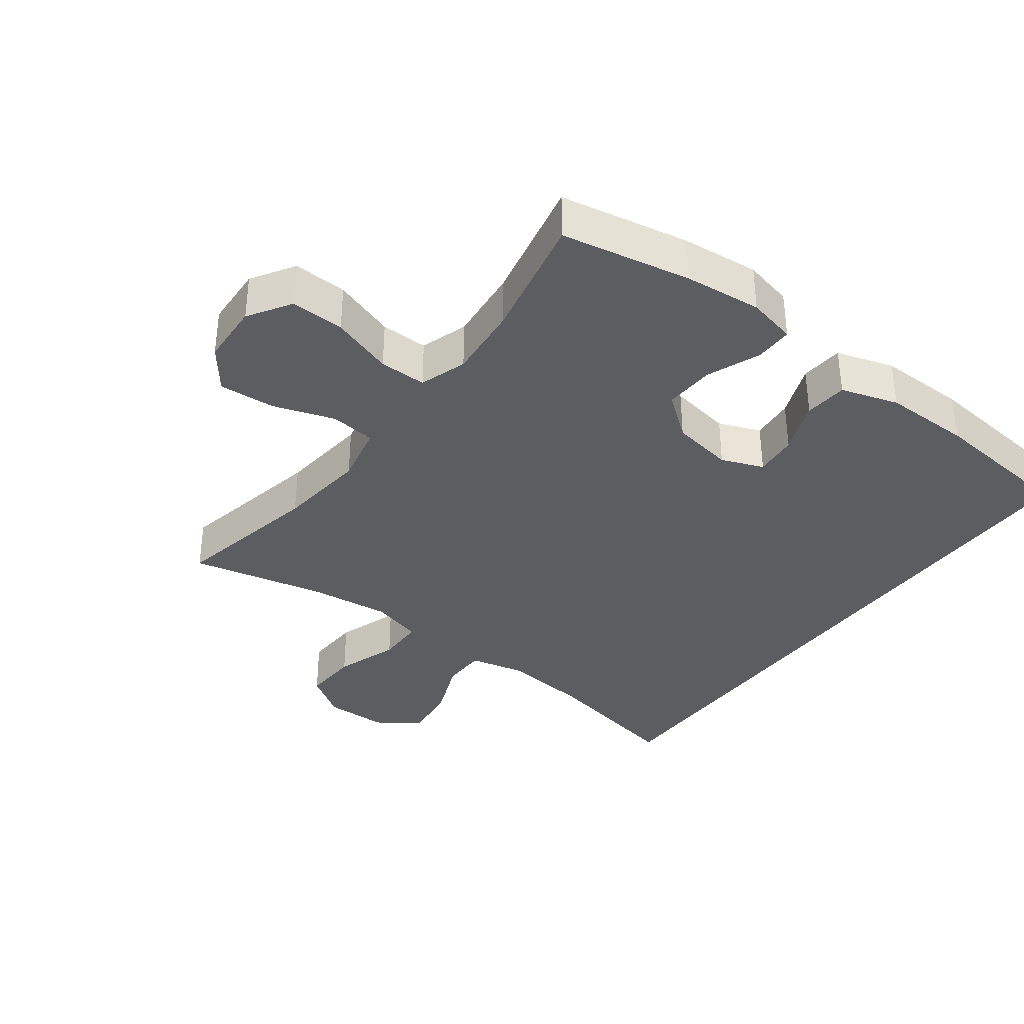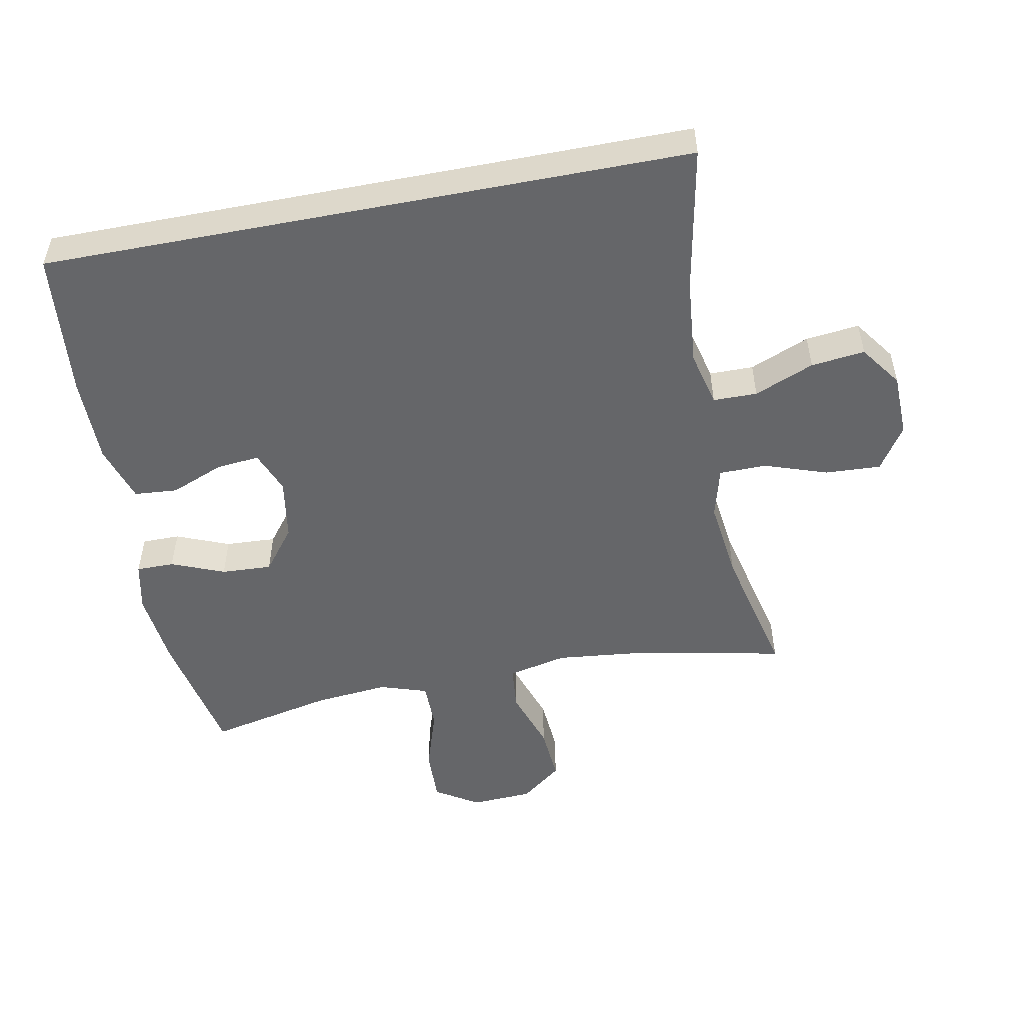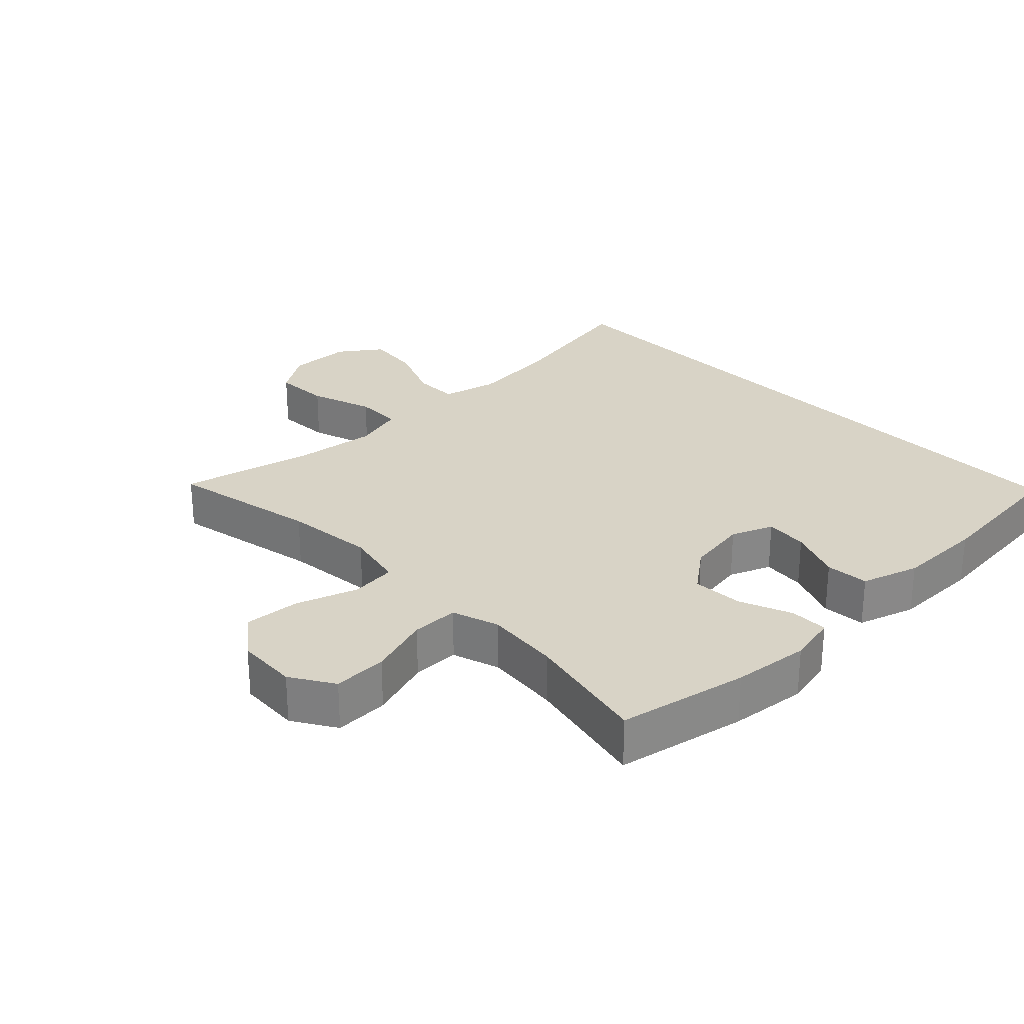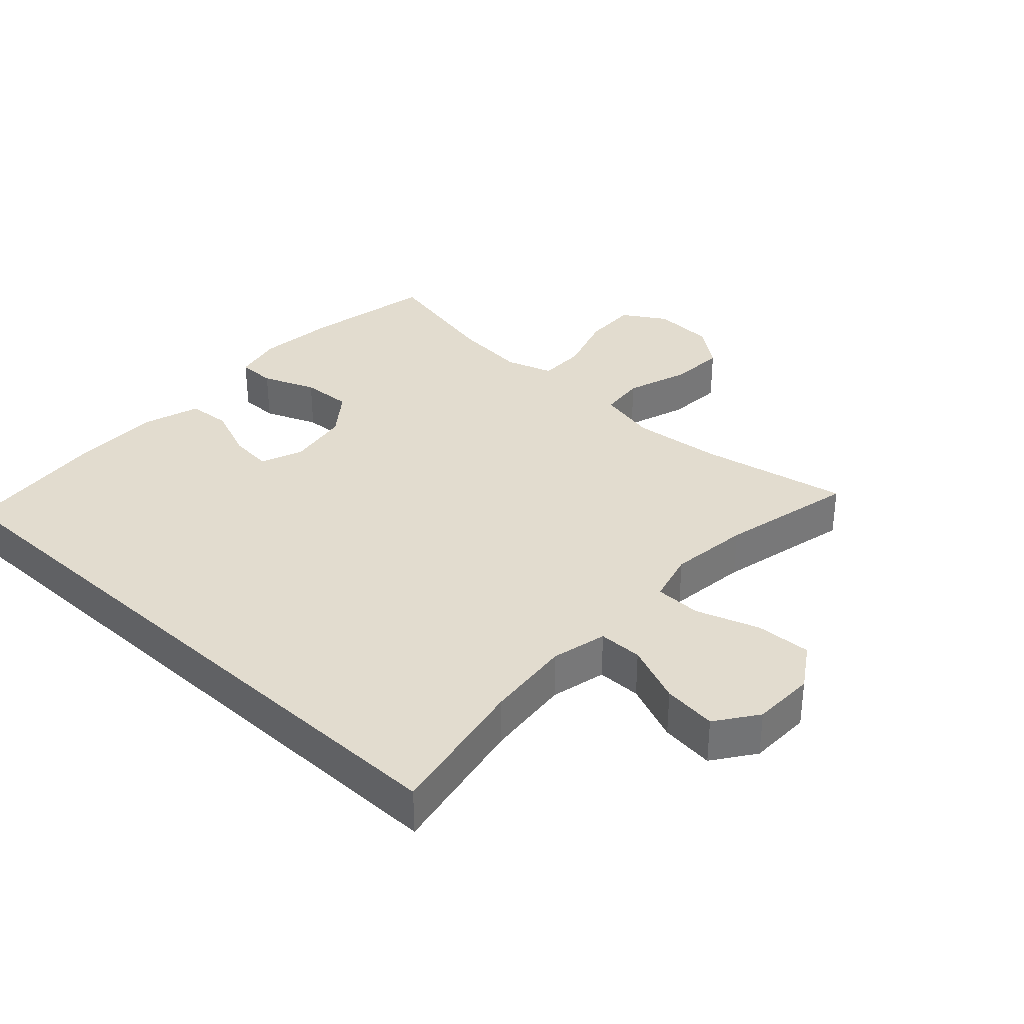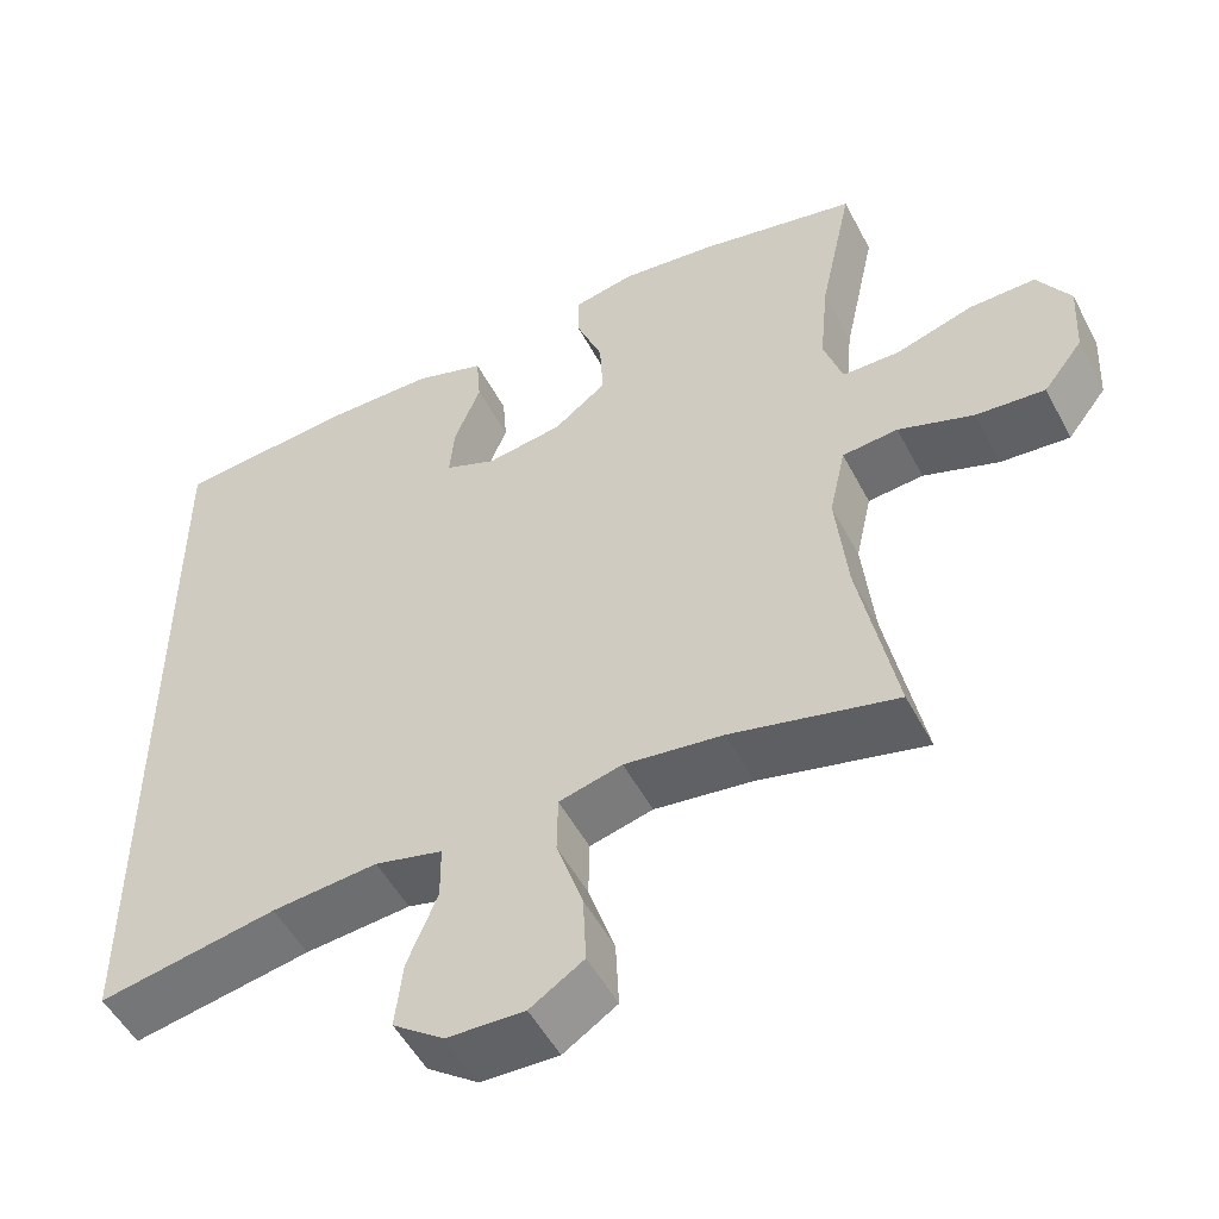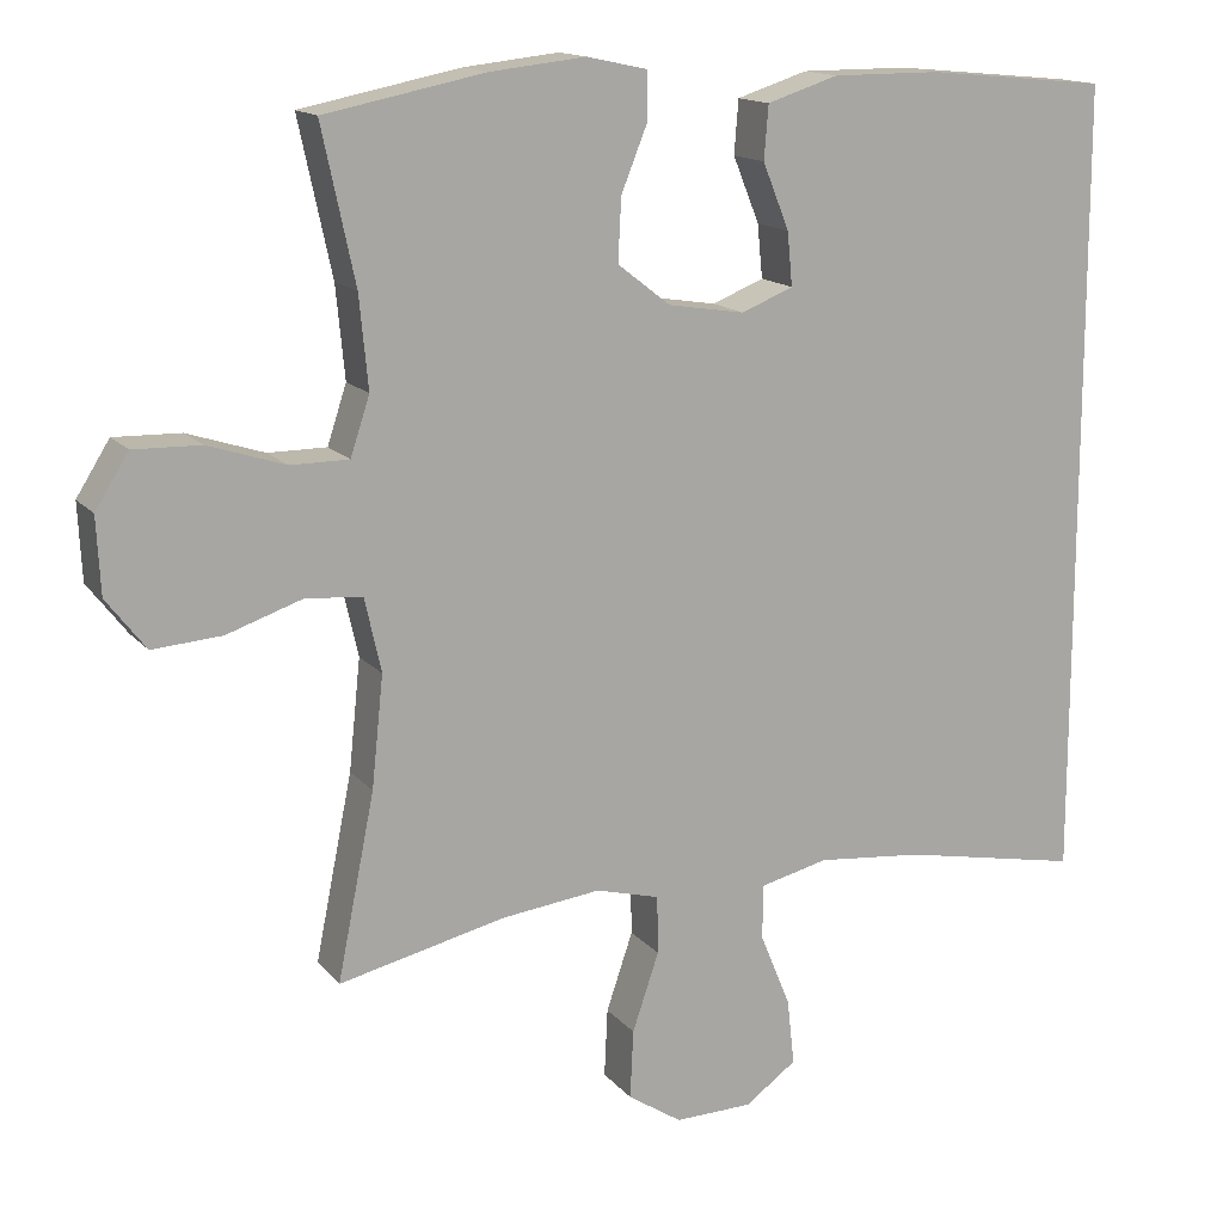
<metadata>
{"format":"obj","ext":"obj","renderer":"f3d","projection":"perspective","resolution":1024,"background":"white","views":[{"elev":-36.5,"azim":-37.1,"up":"+Y"},{"elev":-51.9,"azim":100.9,"up":"+Y"},{"elev":27.8,"azim":-44.1,"up":"+Y"},{"elev":34.6,"azim":132.7,"up":"+Y"},{"elev":-51.4,"azim":-152.9,"up":"+Z"},{"elev":14.7,"azim":-25.2,"up":"+Z"}]}
</metadata>
<code>
o path10256
v -0.4321 0.0375 0.3293
v -0.4211 0.0375 0.2146
v -0.445 0.0375 0.1415
v -0.518 0.0375 0.1413
v -0.6142 0.0375 0.1723
v -0.6978 0.0375 0.1745
v -0.7394 0.0375 0.108
v -0.7346 0.0375 0.01281
v -0.6851 0.0375 -0.05107
v -0.5984 0.0375 -0.0445
v -0.503 0.0375 -0.01202
v -0.433 0.0375 -0.01904
v -0.4127 0.0375 -0.1105
v -0.4272 0.0375 -0.2489
v -0.4736 0.0375 -0.4796
v -0.2652 0.0375 -0.4311
v -0.1412 0.0375 -0.4158
v -0.06164 0.0375 -0.4368
v -0.06047 0.0375 -0.5094
v -0.09367 0.0375 -0.6072
v -0.09775 0.0375 -0.6932
v -0.03028 0.0375 -0.7372
v 0.06706 0.0375 -0.7348
v 0.1316 0.0375 -0.6884
v 0.1222 0.0375 -0.6052
v 0.08426 0.0375 -0.5131
v 0.08487 0.0375 -0.4449
v 0.1703 0.0375 -0.4242
v 0.3037 0.0375 -0.4369
v 0.5281 0.0375 -0.4796
v 0.5281 0.0375 0.5223
v 0.3019 0.0375 0.5437
v 0.1664 0.0375 0.5438
v 0.07761 0.0375 0.5153
v 0.07227 0.0375 0.4484
v 0.1054 0.0375 0.3662
v 0.1118 0.0375 0.2995
v 0.04705 0.0375 0.2734
v -0.04885 0.0375 0.2887
v -0.115 0.0375 0.34
v -0.111 0.0375 0.4183
v -0.07806 0.0375 0.5002
v -0.0781 0.0375 0.5589
v -0.154 0.0375 0.5753
v -0.2731 0.0375 0.5624
v -0.4736 0.0375 0.5223
v -0.4321 -0.0375 0.3293
v -0.4211 -0.0375 0.2146
v -0.445 -0.0375 0.1415
v -0.518 -0.0375 0.1413
v -0.6142 -0.0375 0.1723
v -0.6978 -0.0375 0.1745
v -0.7394 -0.0375 0.108
v -0.7346 -0.0375 0.01281
v -0.6851 -0.0375 -0.05107
v -0.5984 -0.0375 -0.0445
v -0.503 -0.0375 -0.01202
v -0.433 -0.0375 -0.01904
v -0.4127 -0.0375 -0.1105
v -0.4272 -0.0375 -0.2489
v -0.4736 -0.0375 -0.4796
v -0.2652 -0.0375 -0.4311
v -0.1412 -0.0375 -0.4158
v -0.06164 -0.0375 -0.4368
v -0.06047 -0.0375 -0.5094
v -0.09367 -0.0375 -0.6072
v -0.09775 -0.0375 -0.6932
v -0.03028 -0.0375 -0.7372
v 0.06706 -0.0375 -0.7348
v 0.1316 -0.0375 -0.6884
v 0.1222 -0.0375 -0.6052
v 0.08426 -0.0375 -0.5131
v 0.08487 -0.0375 -0.4449
v 0.1703 -0.0375 -0.4242
v 0.3037 -0.0375 -0.4369
v 0.5281 -0.0375 -0.4796
v 0.5281 -0.0375 0.5223
v 0.3019 -0.0375 0.5437
v 0.1664 -0.0375 0.5438
v 0.07761 -0.0375 0.5153
v 0.07227 -0.0375 0.4484
v 0.1054 -0.0375 0.3662
v 0.1118 -0.0375 0.2995
v 0.04705 -0.0375 0.2734
v -0.04885 -0.0375 0.2887
v -0.115 -0.0375 0.34
v -0.111 -0.0375 0.4183
v -0.07806 -0.0375 0.5002
v -0.0781 -0.0375 0.5589
v -0.154 -0.0375 0.5753
v -0.2731 -0.0375 0.5624
v -0.4736 -0.0375 0.5223
v -0.6978 0.0375 0.1745
v -0.7394 0.0375 0.108
v -0.7346 0.0375 0.01281
v -0.6851 0.0375 -0.05107
v -0.6142 0.0375 0.1723
v -0.5984 0.0375 -0.0445
v -0.518 0.0375 0.1413
v -0.503 0.0375 -0.01202
v -0.445 0.0375 0.1415
v -0.445 0.0375 0.1415
v -0.433 0.0375 -0.01904
v -0.433 0.0375 -0.01904
v -0.4736 0.0375 0.5223
v -0.4736 0.0375 0.5223
v -0.4321 0.0375 0.3293
v -0.4272 0.0375 -0.2489
v -0.4736 0.0375 -0.4796
v -0.4736 0.0375 -0.4796
v -0.4211 0.0375 0.2146
v -0.4127 0.0375 -0.1105
v -0.2731 0.0375 0.5624
v -0.2652 0.0375 -0.4311
v -0.154 0.0375 0.5753
v -0.1412 0.0375 -0.4158
v -0.0781 0.0375 0.5589
v -0.0781 0.0375 0.5589
v -0.115 0.0375 0.34
v -0.111 0.0375 0.4183
v -0.06164 0.0375 -0.4368
v -0.06164 0.0375 -0.4368
v -0.04885 0.0375 0.2887
v -0.07806 0.0375 0.5002
v -0.09367 0.0375 -0.6072
v -0.09775 0.0375 -0.6932
v -0.03028 0.0375 -0.7372
v -0.06047 0.0375 -0.5094
v 0.04705 0.0375 0.2734
v 0.06706 0.0375 -0.7348
v 0.1118 0.0375 0.2995
v 0.1118 0.0375 0.2995
v 0.08426 0.0375 -0.5131
v 0.08487 0.0375 -0.4449
v 0.08487 0.0375 -0.4449
v 0.1316 0.0375 -0.6884
v 0.1316 0.0375 -0.6884
v 0.07761 0.0375 0.5153
v 0.07761 0.0375 0.5153
v 0.07227 0.0375 0.4484
v 0.1054 0.0375 0.3662
v 0.1664 0.0375 0.5438
v 0.1222 0.0375 -0.6052
v 0.1703 0.0375 -0.4242
v 0.3019 0.0375 0.5437
v 0.3037 0.0375 -0.4369
v 0.5281 0.0375 0.5223
v 0.5281 0.0375 0.5223
v 0.5281 0.0375 -0.4796
v 0.5281 0.0375 -0.4796
v -0.6978 -0.0375 0.1745
v -0.7394 -0.0375 0.108
v -0.7346 -0.0375 0.01281
v -0.6851 -0.0375 -0.05107
v -0.6142 -0.0375 0.1723
v -0.5984 -0.0375 -0.0445
v -0.518 -0.0375 0.1413
v -0.503 -0.0375 -0.01202
v -0.445 -0.0375 0.1415
v -0.445 -0.0375 0.1415
v -0.433 -0.0375 -0.01904
v -0.433 -0.0375 -0.01904
v -0.4736 -0.0375 0.5223
v -0.4736 -0.0375 0.5223
v -0.4321 -0.0375 0.3293
v -0.4272 -0.0375 -0.2489
v -0.4736 -0.0375 -0.4796
v -0.4736 -0.0375 -0.4796
v -0.4211 -0.0375 0.2146
v -0.4127 -0.0375 -0.1105
v -0.2731 -0.0375 0.5624
v -0.2652 -0.0375 -0.4311
v -0.154 -0.0375 0.5753
v -0.1412 -0.0375 -0.4158
v -0.0781 -0.0375 0.5589
v -0.0781 -0.0375 0.5589
v -0.115 -0.0375 0.34
v -0.111 -0.0375 0.4183
v -0.06164 -0.0375 -0.4368
v -0.06164 -0.0375 -0.4368
v -0.04885 -0.0375 0.2887
v -0.07806 -0.0375 0.5002
v -0.09367 -0.0375 -0.6072
v -0.09775 -0.0375 -0.6932
v -0.03028 -0.0375 -0.7372
v -0.06047 -0.0375 -0.5094
v 0.04705 -0.0375 0.2734
v 0.06706 -0.0375 -0.7348
v 0.1118 -0.0375 0.2995
v 0.1118 -0.0375 0.2995
v 0.08426 -0.0375 -0.5131
v 0.08487 -0.0375 -0.4449
v 0.08487 -0.0375 -0.4449
v 0.1316 -0.0375 -0.6884
v 0.1316 -0.0375 -0.6884
v 0.07761 -0.0375 0.5153
v 0.07761 -0.0375 0.5153
v 0.07227 -0.0375 0.4484
v 0.1054 -0.0375 0.3662
v 0.1664 -0.0375 0.5438
v 0.1222 -0.0375 -0.6052
v 0.1703 -0.0375 -0.4242
v 0.3019 -0.0375 0.5437
v 0.3037 -0.0375 -0.4369
v 0.5281 -0.0375 0.5223
v 0.5281 -0.0375 0.5223
v 0.5281 -0.0375 -0.4796
v 0.5281 -0.0375 -0.4796
f 181 169 159
f 191 183 201
f 174 166 172
f 156 155 153
f 157 155 156
f 187 181 174
f 177 169 181
f 204 189 202
f 178 165 177
f 157 158 159
f 198 200 196
f 202 187 192
f 207 189 204
f 177 165 169
f 205 189 207
f 185 201 183
f 203 189 205
f 171 178 173
f 186 192 179
f 200 199 203
f 172 166 167
f 189 187 202
f 201 188 194
f 182 173 178
f 179 187 174
f 165 178 171
f 192 187 179
f 185 188 201
f 185 183 184
f 152 155 151
f 170 181 161
f 153 155 152
f 161 159 158
f 163 165 171
f 203 199 189
f 170 166 174
f 181 170 174
f 199 200 198
f 158 157 156
f 175 173 182
f 156 153 154
f 192 186 191
f 181 159 161
f 183 191 186
f 6 7 53 52
f 7 8 54 53
f 8 9 55 54
f 5 6 52 51
f 9 10 56 55
f 4 5 51 50
f 10 11 57 56
f 102 4 50 160
f 11 104 162 57
f 106 1 47 164
f 14 110 168 60
f 2 3 49 48
f 12 13 59 58
f 1 2 48 47
f 13 14 60 59
f 45 46 92 91
f 15 16 62 61
f 44 45 91 90
f 16 17 63 62
f 118 44 90 176
f 40 41 87 86
f 17 122 180 63
f 39 40 86 85
f 42 43 89 88
f 41 42 88 87
f 20 21 67 66
f 21 22 68 67
f 19 20 66 65
f 18 19 65 64
f 38 39 85 84
f 22 23 69 68
f 132 38 84 190
f 26 135 193 72
f 23 137 195 69
f 139 35 81 197
f 35 36 82 81
f 33 34 80 79
f 25 26 72 71
f 24 25 71 70
f 27 28 74 73
f 36 37 83 82
f 32 33 79 78
f 28 29 75 74
f 148 32 78 206
f 150 31 77 208
f 29 30 76 75
f 123 101 111
f 133 143 125
f 116 114 108
f 98 95 97
f 99 98 97
f 129 116 123
f 119 123 111
f 146 144 131
f 120 119 107
f 99 101 100
f 140 138 142
f 144 134 129
f 149 146 131
f 119 111 107
f 147 149 131
f 127 125 143
f 145 147 131
f 113 115 120
f 128 121 134
f 142 145 141
f 114 109 108
f 131 144 129
f 143 136 130
f 124 120 115
f 121 116 129
f 107 113 120
f 134 121 129
f 127 143 130
f 127 126 125
f 94 93 97
f 112 103 123
f 95 94 97
f 103 100 101
f 105 113 107
f 145 131 141
f 112 116 108
f 123 116 112
f 141 140 142
f 100 98 99
f 117 124 115
f 98 96 95
f 134 133 128
f 123 103 101
f 125 128 133

</code>
